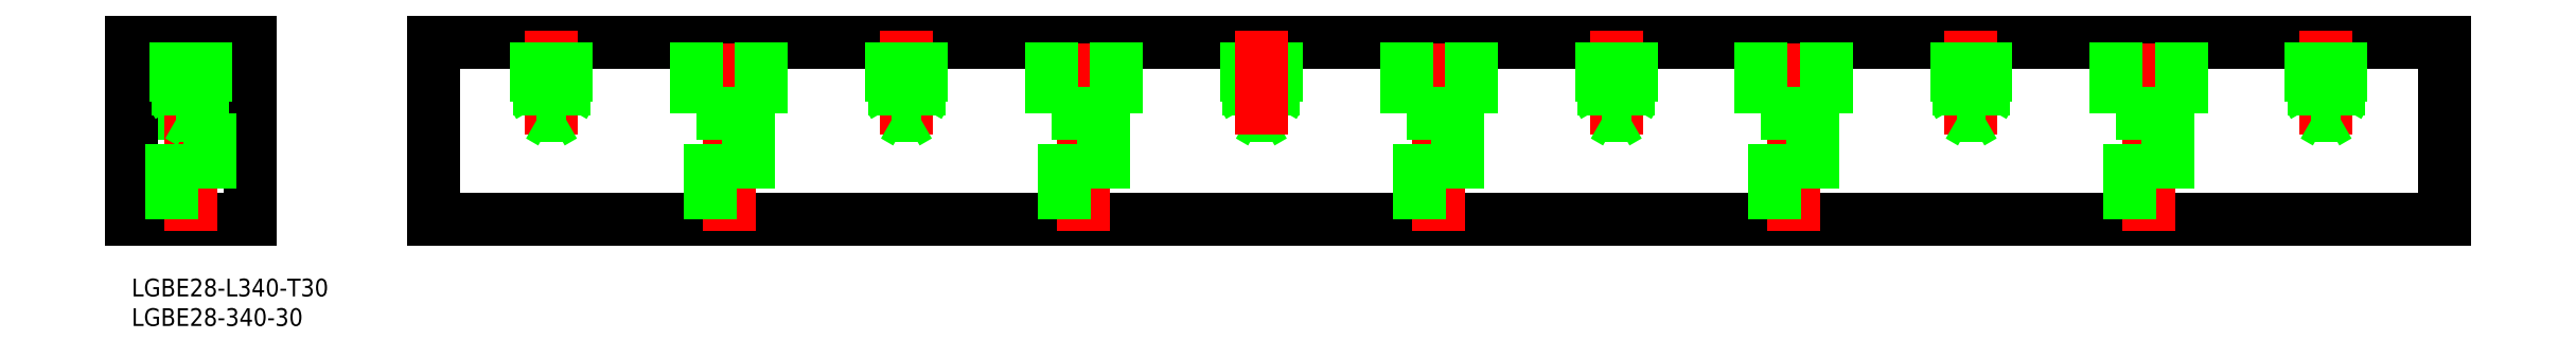
<metadata>
{"format":"dxf","ext":"dxf","renderer":"ezdxf+matplotlib","layout":"modelspace","background":"white","min_lineweight":24,"dpi":150}
</metadata>
<code>
0
SECTION
2
ENTITIES
0
LINE
8
0
10
50.99
20
1.07e-14
30
0
11
391
21
1.07e-14
31
0
0
LINE
8
0
10
391
20
30
30
0
11
50.99
21
30
31
0
0
LINE
8
0
10
4.5
20
18
30
0
11
15.5
21
18
31
0
0
LINE
8
0
10
20
20
30
30
0
11
3.6e-15
21
30
31
0
0
LINE
8
0
10
20
20
0
30
0
11
0
21
0
31
0
0
LINE
8
0
10
4.5
20
18
30
0
11
4.5
21
30
31
0
0
LINE
8
0
10
0
20
0
30
0
11
3.6e-15
21
30
31
0
0
LINE
8
CENTER
10
10
20
-2
30
0
11
10
21
32
31
0
0
LINE
8
0
10
6.75
20
0
30
0
11
6.75
21
18
31
0
0
LINE
8
0
10
15.5
20
18
30
0
11
15.5
21
30
31
0
0
LINE
8
0
10
20
20
0
30
0
11
20
21
30
31
0
0
LINE
8
0
10
13.25
20
18
30
0
11
13.25
21
0
31
0
0
LINE
8
0
10
50.99
20
1.07e-14
30
0
11
50.99
21
30
31
0
0
LINE
8
CENTER
10
70.99
20
14.41
30
0
11
70.99
21
32
31
0
0
LINE
8
CENTER
10
101
20
-2
30
0
11
101
21
32
31
0
0
LINE
8
CENTER
10
161
20
-2
30
0
11
161
21
32
31
0
0
LINE
8
0
10
391
20
1.78e-14
30
0
11
391
21
30
31
0
0
LINE
8
CENTER
10
221
20
-2
30
0
11
221
21
32
31
0
0
LINE
8
CENTER
10
281
20
-2
30
0
11
281
21
32
31
0
0
LINE
8
CENTER
10
341
20
-2
30
0
11
341
21
32
31
0
0
LINE
8
0
10
12.5
20
30
30
0
11
12.5
21
20
31
0
0
LINE
8
0
10
12.07
20
30
30
0
11
12.07
21
17.6
31
0
0
LINE
8
0
10
7.5
20
30
30
0
11
7.5
21
20
31
0
0
LINE
8
0
10
7.933
20
30
30
0
11
7.933
21
17.6
31
0
0
LINE
8
0
10
12.5
20
20
30
0
11
12.07
21
19.25
31
0
0
LINE
8
0
10
7.5
20
20
30
0
11
7.933
21
19.25
31
0
0
LINE
8
0
10
7.5
20
20
30
0
11
12.5
21
20
31
0
0
LINE
8
0
10
12.07
20
17.6
30
0
11
10
21
16.41
31
0
0
LINE
8
0
10
7.933
20
17.6
30
0
11
10
21
16.41
31
0
0
LINE
8
0
10
12.07
20
17.6
30
0
11
7.933
21
17.6
31
0
0
LINE
8
0
10
68.49
20
30
30
0
11
68.49
21
20
31
0
0
LINE
8
0
10
73.49
20
30
30
0
11
73.49
21
20
31
0
0
LINE
8
0
10
68.92
20
30
30
0
11
68.92
21
17.6
31
0
0
LINE
8
0
10
73.06
20
30
30
0
11
73.06
21
17.6
31
0
0
LINE
8
0
10
68.49
20
20
30
0
11
73.49
21
20
31
0
0
LINE
8
0
10
73.06
20
17.6
30
0
11
68.92
21
17.6
31
0
0
LINE
8
0
10
68.92
20
17.6
30
0
11
70.99
21
16.41
31
0
0
LINE
8
0
10
68.49
20
20
30
0
11
68.92
21
19.25
31
0
0
LINE
8
0
10
73.49
20
20
30
0
11
73.06
21
19.25
31
0
0
LINE
8
0
10
73.06
20
17.6
30
0
11
70.99
21
16.41
31
0
0
LINE
8
0
10
95.49
20
18
30
0
11
106.5
21
18
31
0
0
LINE
8
0
10
104.2
20
18
30
0
11
104.2
21
0
31
0
0
LINE
8
0
10
106.5
20
18
30
0
11
106.5
21
30
31
0
0
LINE
8
0
10
97.74
20
0
30
0
11
97.74
21
18
31
0
0
LINE
8
0
10
95.49
20
18
30
0
11
95.49
21
30
31
0
0
LINE
8
0
10
164.2
20
18
30
0
11
164.2
21
0
31
0
0
LINE
8
0
10
166.5
20
18
30
0
11
166.5
21
30
31
0
0
LINE
8
0
10
155.5
20
18
30
0
11
166.5
21
18
31
0
0
LINE
8
0
10
157.7
20
0
30
0
11
157.7
21
18
31
0
0
LINE
8
0
10
155.5
20
18
30
0
11
155.5
21
30
31
0
0
LINE
8
0
10
193.1
20
30
30
0
11
193.1
21
17.6
31
0
0
LINE
8
0
10
193.5
20
30
30
0
11
193.5
21
20
31
0
0
LINE
8
0
10
193.1
20
17.6
30
0
11
188.9
21
17.6
31
0
0
LINE
8
0
10
188.5
20
20
30
0
11
193.5
21
20
31
0
0
LINE
8
0
10
193.1
20
17.6
30
0
11
191
21
16.41
31
0
0
LINE
8
0
10
193.5
20
20
30
0
11
193.1
21
19.25
31
0
0
LINE
8
0
10
188.9
20
30
30
0
11
188.9
21
17.6
31
0
0
LINE
8
0
10
188.5
20
30
30
0
11
188.5
21
20
31
0
0
LINE
8
0
10
188.9
20
17.6
30
0
11
191
21
16.41
31
0
0
LINE
8
0
10
188.5
20
20
30
0
11
188.9
21
19.25
31
0
0
LINE
8
0
10
224.2
20
18
30
0
11
224.2
21
0
31
0
0
LINE
8
0
10
215.5
20
18
30
0
11
226.5
21
18
31
0
0
LINE
8
0
10
226.5
20
18
30
0
11
226.5
21
30
31
0
0
LINE
8
0
10
217.7
20
0
30
0
11
217.7
21
18
31
0
0
LINE
8
0
10
215.5
20
18
30
0
11
215.5
21
30
31
0
0
LINE
8
0
10
284.2
20
18
30
0
11
284.2
21
-3.6e-15
31
0
0
LINE
8
0
10
275.5
20
18
30
0
11
286.5
21
18
31
0
0
LINE
8
0
10
286.5
20
18
30
0
11
286.5
21
30
31
0
0
LINE
8
0
10
277.7
20
-3.6e-15
30
0
11
277.7
21
18
31
0
0
LINE
8
0
10
275.5
20
18
30
0
11
275.5
21
30
31
0
0
LINE
8
0
10
344.2
20
18
30
0
11
344.2
21
-3.6e-15
31
0
0
LINE
8
0
10
335.5
20
18
30
0
11
346.5
21
18
31
0
0
LINE
8
0
10
346.5
20
18
30
0
11
346.5
21
30
31
0
0
LINE
8
0
10
337.7
20
-3.6e-15
30
0
11
337.7
21
18
31
0
0
LINE
8
0
10
335.5
20
18
30
0
11
335.5
21
30
31
0
0
LINE
8
CENTER
10
191
20
14.41
30
0
11
191
21
32
31
0
0
LINE
8
CENTER
10
131
20
14.41
30
0
11
131
21
32
31
0
0
LINE
8
0
10
133.1
20
30
30
0
11
133.1
21
17.6
31
0
0
LINE
8
0
10
128.9
20
30
30
0
11
128.9
21
17.6
31
0
0
LINE
8
0
10
133.5
20
30
30
0
11
133.5
21
20
31
0
0
LINE
8
0
10
128.5
20
30
30
0
11
128.5
21
20
31
0
0
LINE
8
0
10
128.9
20
17.6
30
0
11
131
21
16.41
31
0
0
LINE
8
0
10
133.1
20
17.6
30
0
11
128.9
21
17.6
31
0
0
LINE
8
0
10
128.5
20
20
30
0
11
133.5
21
20
31
0
0
LINE
8
0
10
128.5
20
20
30
0
11
128.9
21
19.25
31
0
0
LINE
8
0
10
133.1
20
17.6
30
0
11
131
21
16.41
31
0
0
LINE
8
0
10
133.5
20
20
30
0
11
133.1
21
19.25
31
0
0
LINE
8
CENTER
10
251
20
14.41
30
0
11
251
21
32
31
0
0
LINE
8
0
10
253.1
20
30
30
0
11
253.1
21
17.6
31
0
0
LINE
8
0
10
248.9
20
30
30
0
11
248.9
21
17.6
31
0
0
LINE
8
0
10
253.5
20
30
30
0
11
253.5
21
20
31
0
0
LINE
8
0
10
248.5
20
30
30
0
11
248.5
21
20
31
0
0
LINE
8
0
10
248.9
20
17.6
30
0
11
251
21
16.41
31
0
0
LINE
8
0
10
253.1
20
17.6
30
0
11
248.9
21
17.6
31
0
0
LINE
8
0
10
248.5
20
20
30
0
11
253.5
21
20
31
0
0
LINE
8
0
10
248.5
20
20
30
0
11
248.9
21
19.25
31
0
0
LINE
8
0
10
253.1
20
17.6
30
0
11
251
21
16.41
31
0
0
LINE
8
0
10
253.5
20
20
30
0
11
253.1
21
19.25
31
0
0
LINE
8
CENTER
10
311
20
14.41
30
0
11
311
21
32
31
0
0
LINE
8
0
10
313.1
20
30
30
0
11
313.1
21
17.6
31
0
0
LINE
8
0
10
308.9
20
30
30
0
11
308.9
21
17.6
31
0
0
LINE
8
0
10
313.5
20
30
30
0
11
313.5
21
20
31
0
0
LINE
8
0
10
308.5
20
30
30
0
11
308.5
21
20
31
0
0
LINE
8
0
10
308.9
20
17.6
30
0
11
311
21
16.41
31
0
0
LINE
8
0
10
313.1
20
17.6
30
0
11
308.9
21
17.6
31
0
0
LINE
8
0
10
308.5
20
20
30
0
11
313.5
21
20
31
0
0
LINE
8
0
10
308.5
20
20
30
0
11
308.9
21
19.25
31
0
0
LINE
8
0
10
313.1
20
17.6
30
0
11
311
21
16.41
31
0
0
LINE
8
0
10
313.5
20
20
30
0
11
313.1
21
19.25
31
0
0
LINE
8
CENTER
10
371
20
14.41
30
0
11
371
21
32
31
0
0
LINE
8
0
10
373.1
20
30
30
0
11
373.1
21
17.6
31
0
0
LINE
8
0
10
368.9
20
30
30
0
11
368.9
21
17.6
31
0
0
LINE
8
0
10
373.5
20
30
30
0
11
373.5
21
20
31
0
0
LINE
8
0
10
368.5
20
30
30
0
11
368.5
21
20
31
0
0
LINE
8
0
10
368.9
20
17.6
30
0
11
371
21
16.41
31
0
0
LINE
8
0
10
373.1
20
17.6
30
0
11
368.9
21
17.6
31
0
0
LINE
8
0
10
368.5
20
20
30
0
11
373.5
21
20
31
0
0
LINE
8
0
10
368.5
20
20
30
0
11
368.9
21
19.25
31
0
0
LINE
8
0
10
373.1
20
17.6
30
0
11
371
21
16.41
31
0
0
LINE
8
0
10
373.5
20
20
30
0
11
373.1
21
19.25
31
0
0
INSERT
8
0
2
*U2
10
0
20
0
30
0
0
INSERT
8
0
2
*U3
10
0
20
0
30
0
0
ENDSEC
0
EOF

</code>
